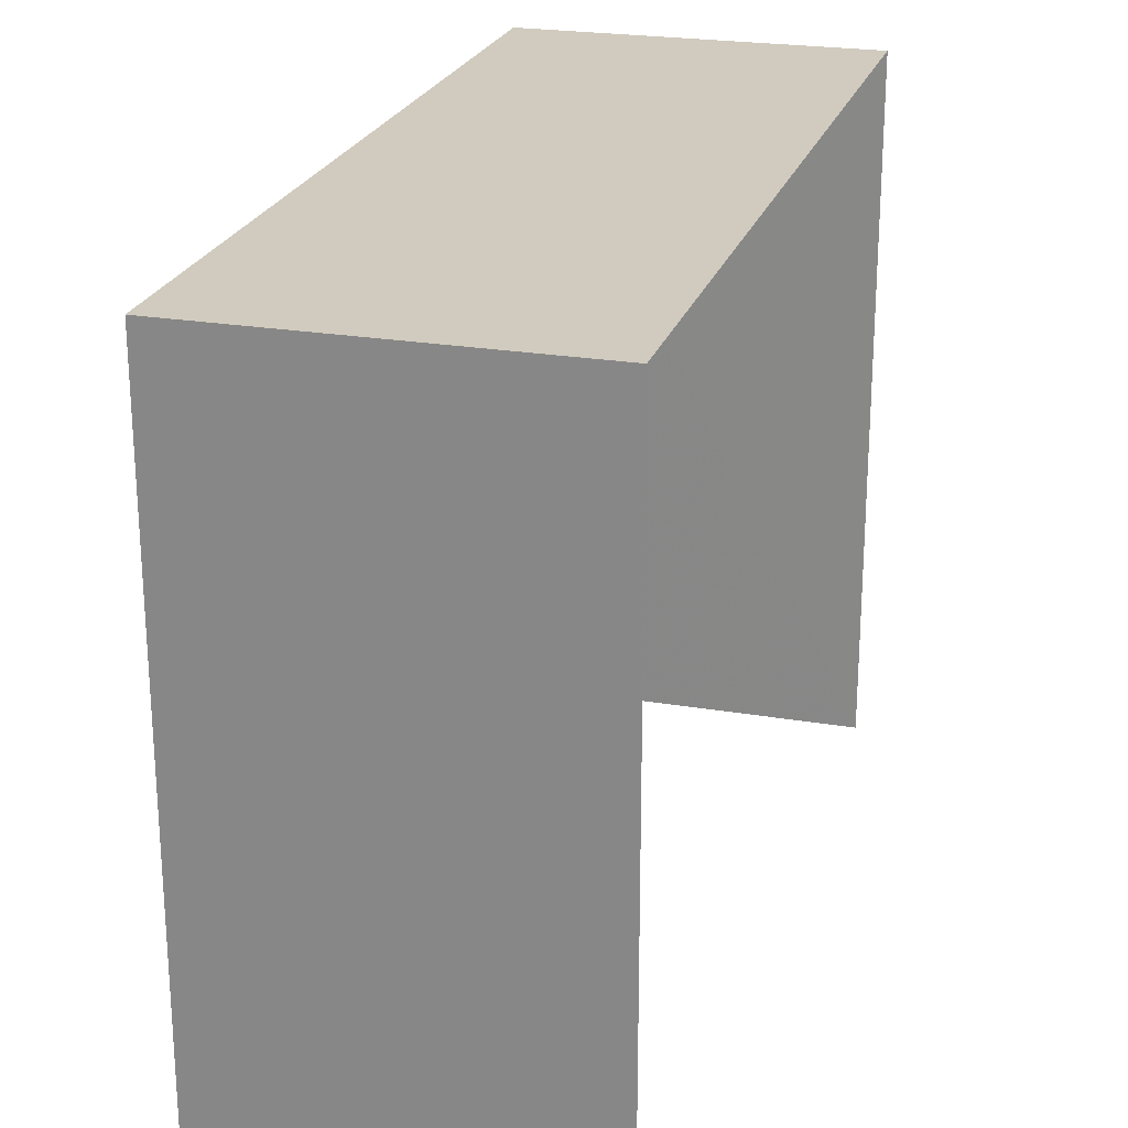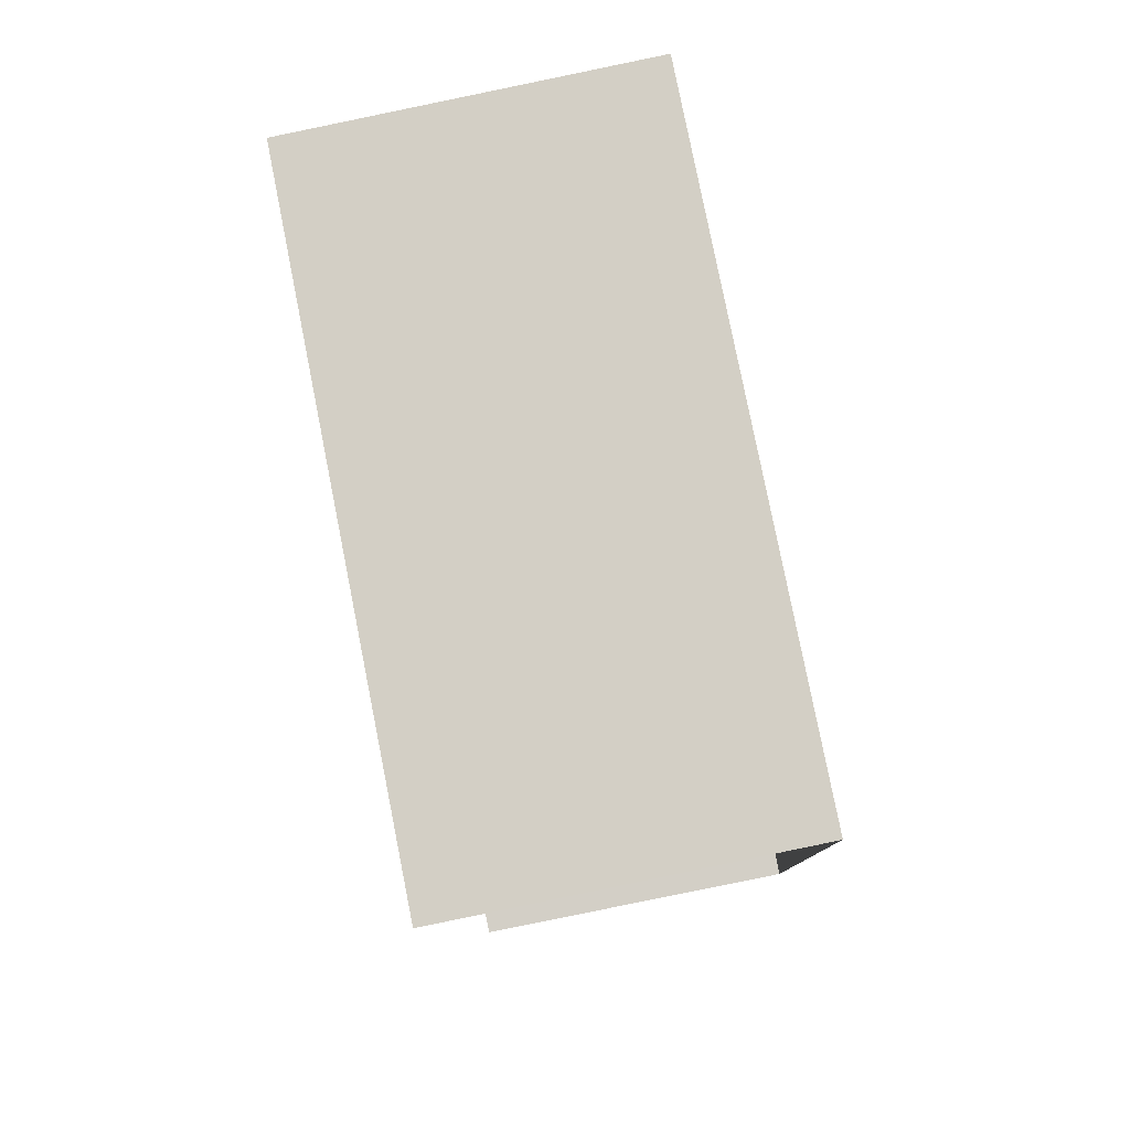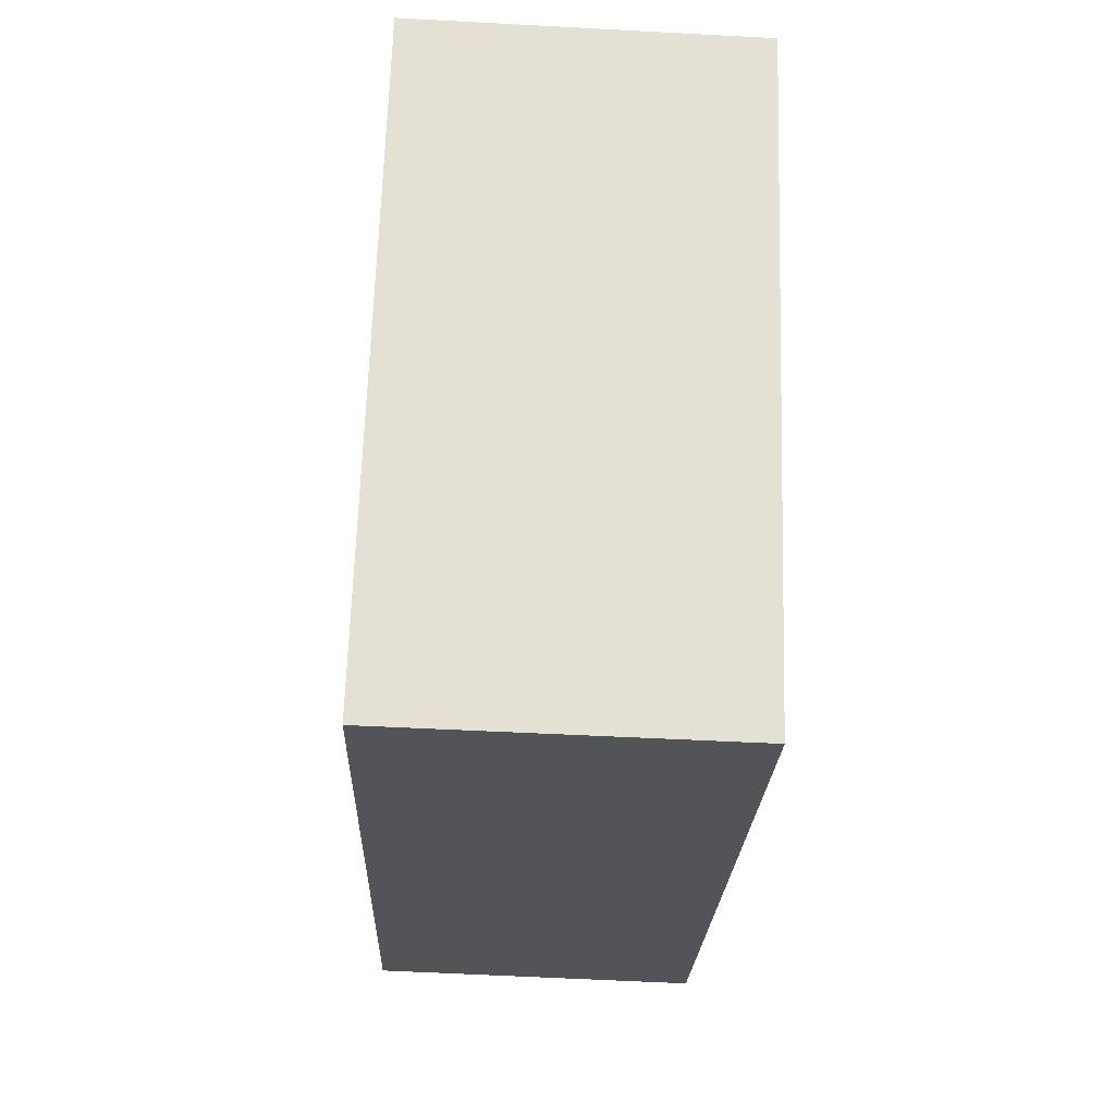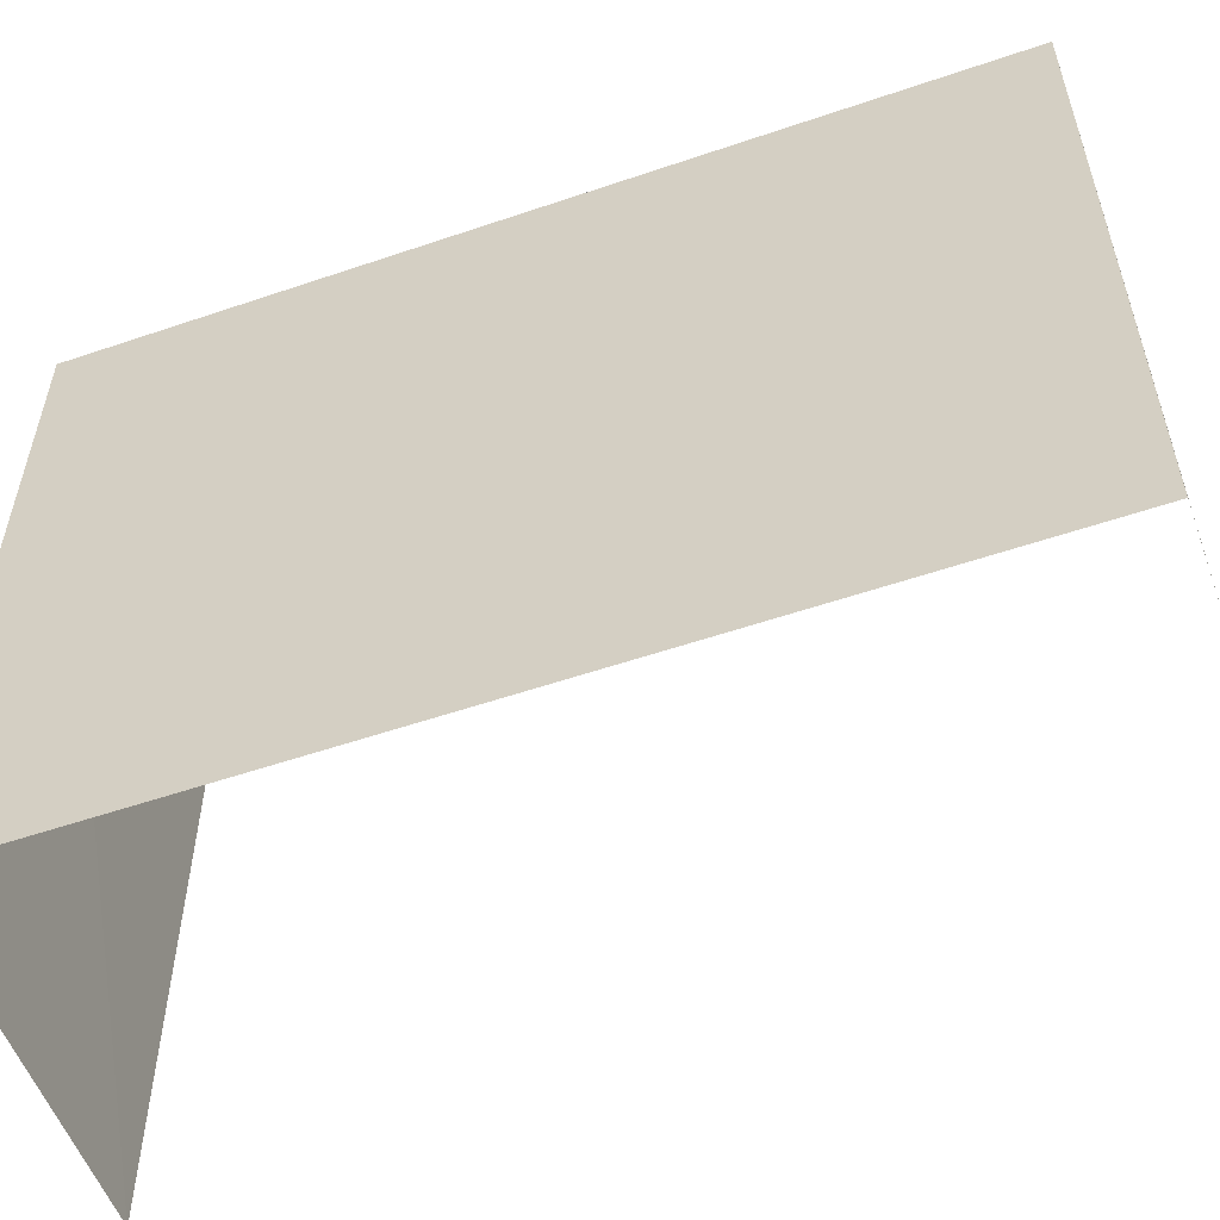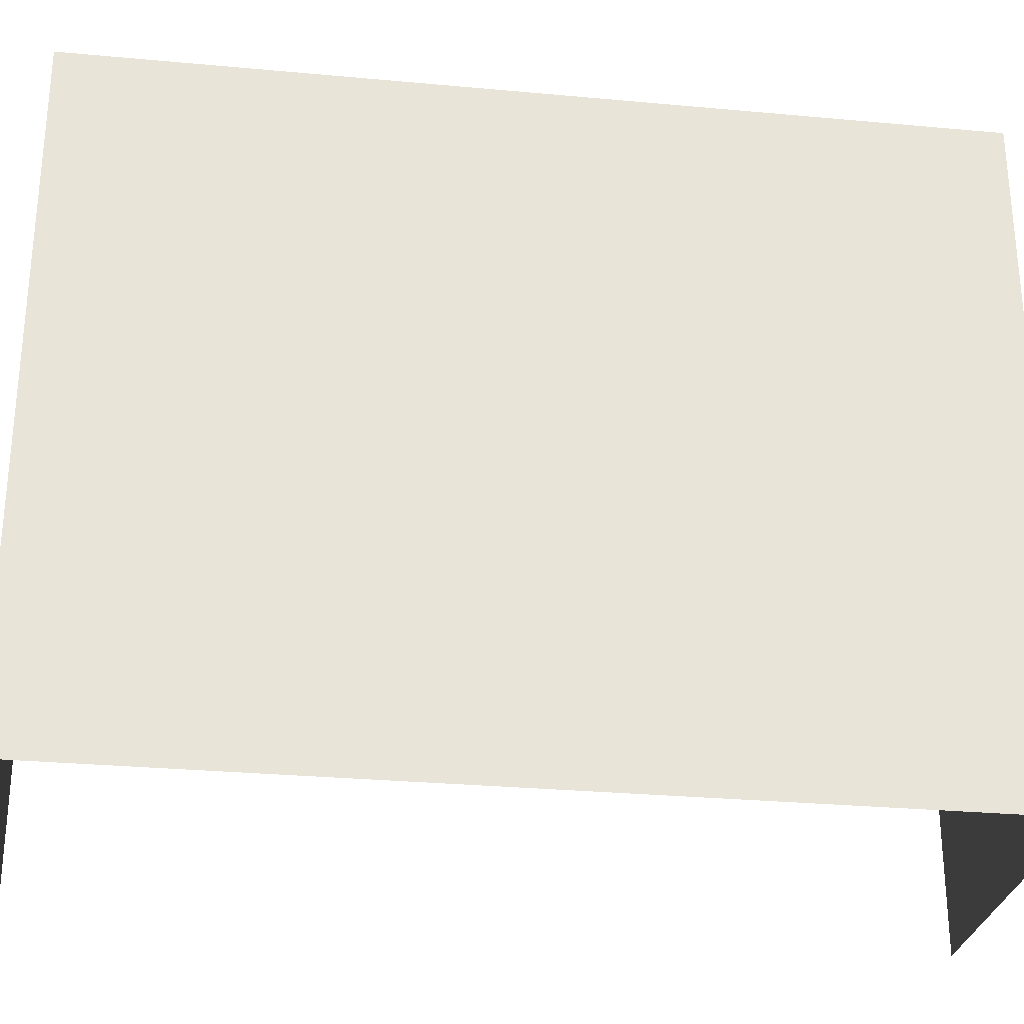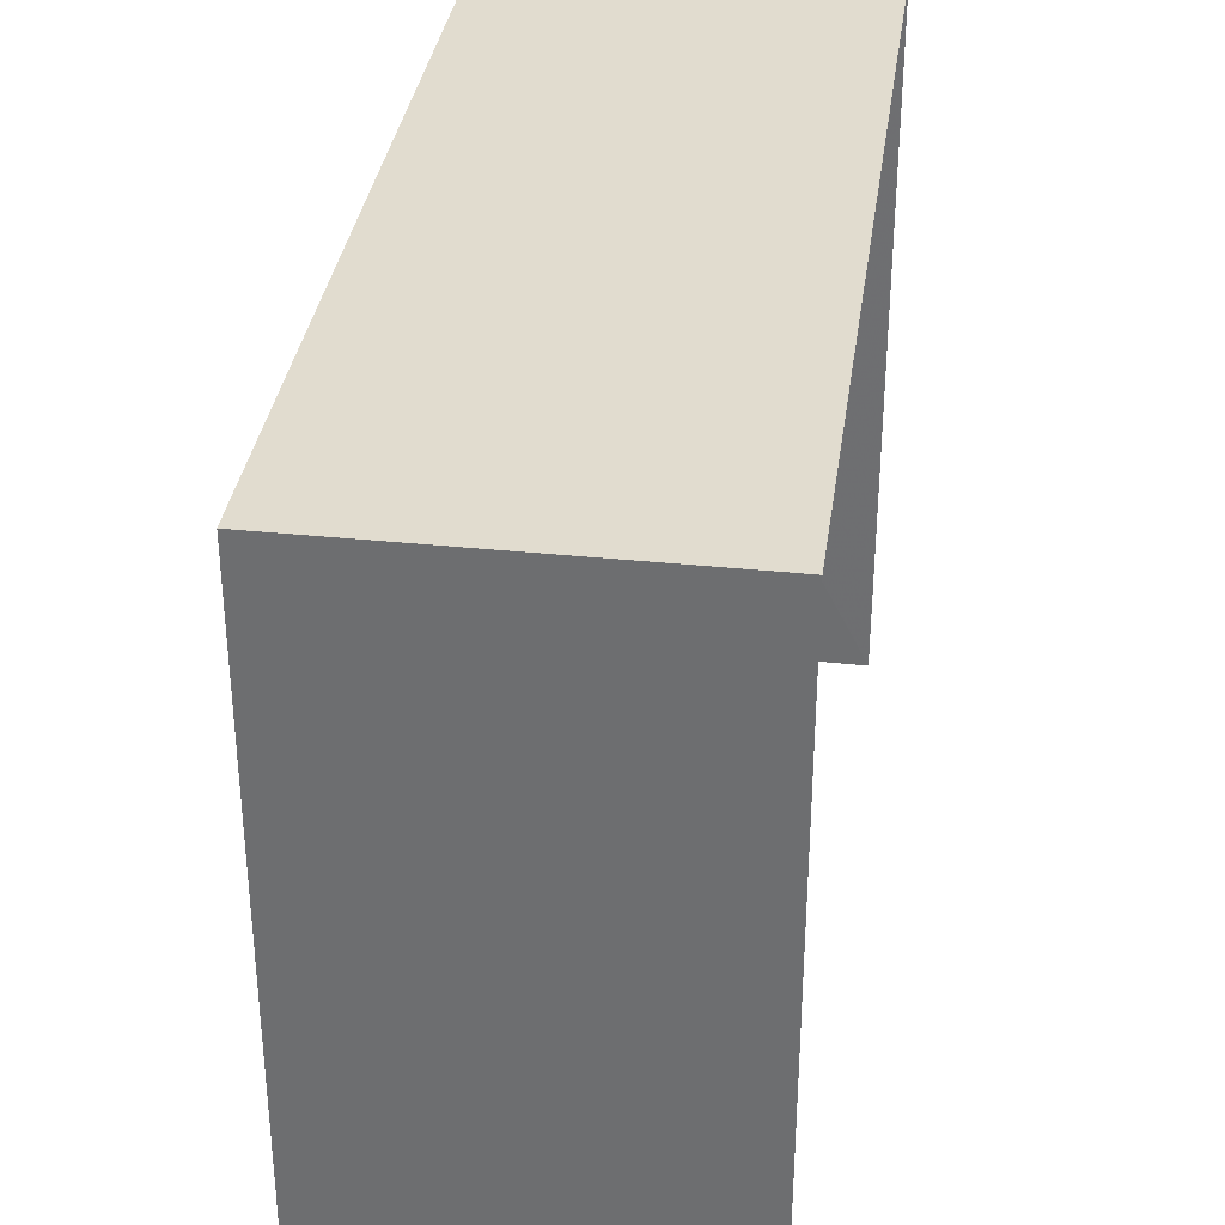
<metadata>
{"format":"obj","ext":"obj","renderer":"f3d","projection":"perspective","resolution":1024,"background":"white","views":[{"elev":23.6,"azim":13.8,"up":"+Z"},{"elev":80.0,"azim":168.6,"up":"+Y"},{"elev":66.7,"azim":1.9,"up":"+Y"},{"elev":-55.5,"azim":-72.3,"up":"+Z"},{"elev":-28.4,"azim":-100.0,"up":"+Z"},{"elev":34.5,"azim":5.9,"up":"+Z"}]}
</metadata>
<code>
v -3.738e+05 -1.053e+05 20.61
v -3.738e+05 -1.053e+05 20.62
v -3.738e+05 -1.053e+05 20.61
v -3.738e+05 -1.053e+05 20.62
v -3.738e+05 -1.053e+05 24.67
v -3.738e+05 -1.053e+05 24.67
v -3.738e+05 -1.053e+05 24.67
v -3.738e+05 -1.053e+05 24.67
f 1 2 3
f 1 4 2
f 8 4 1
f 6 8 1
f 5 6 7
f 5 8 6
f 7 1 3
f 7 6 1
f 5 2 4
f 8 5 4
f 5 3 2
f 5 7 3

</code>
